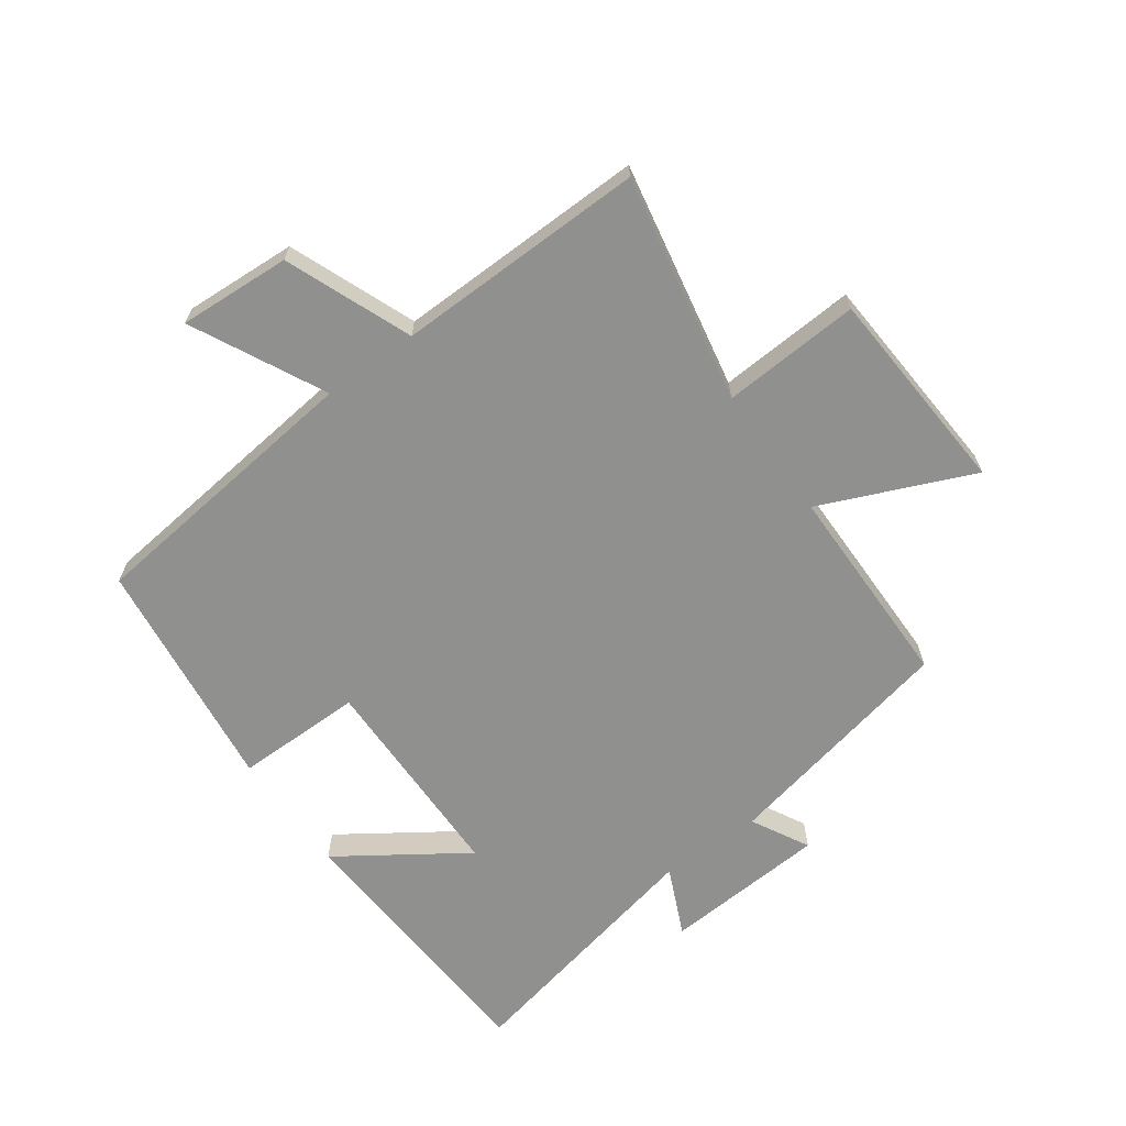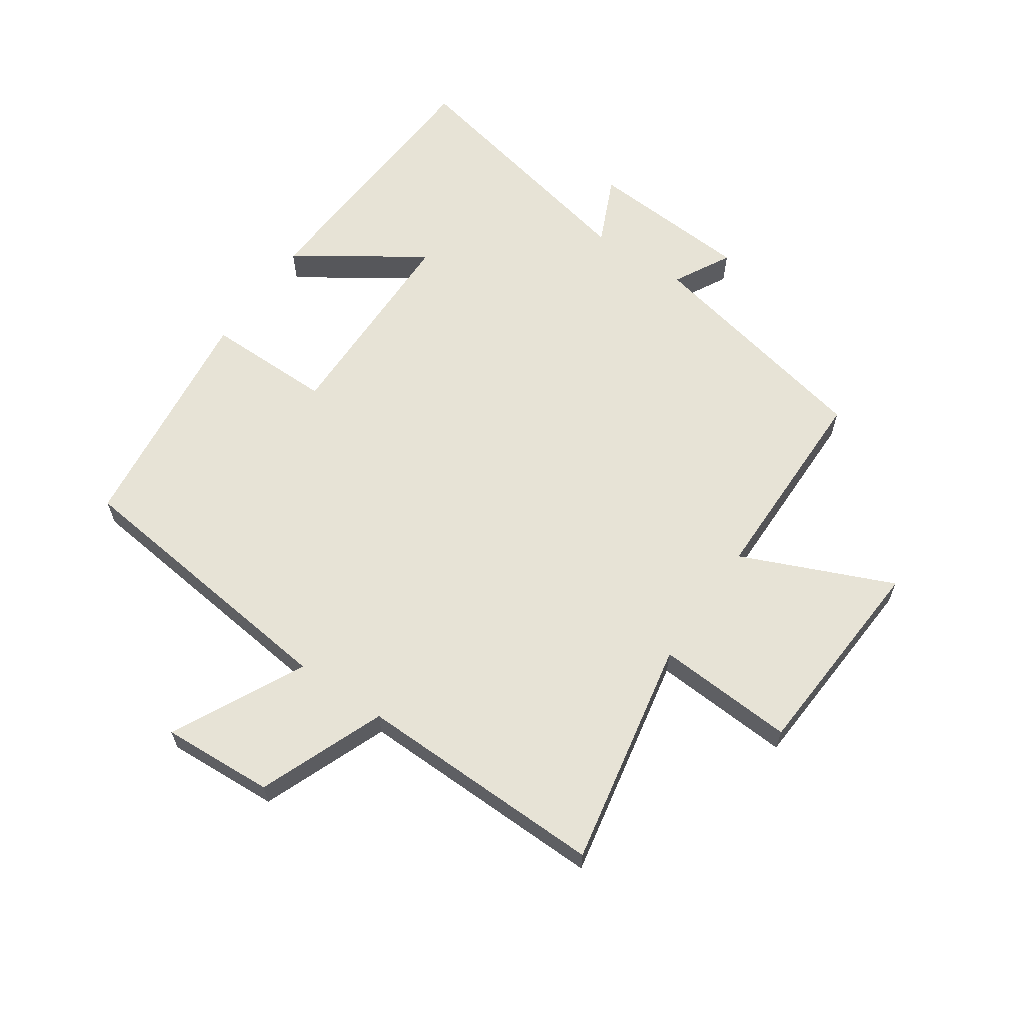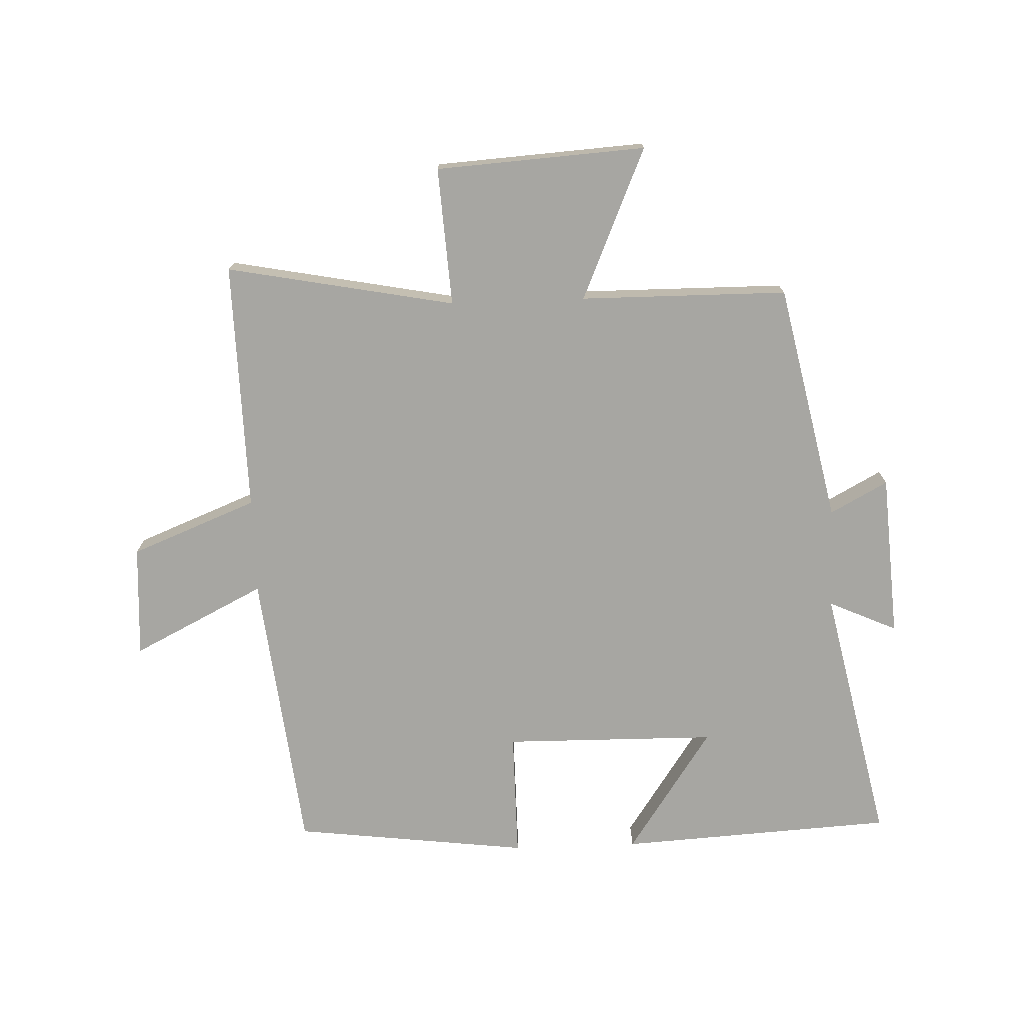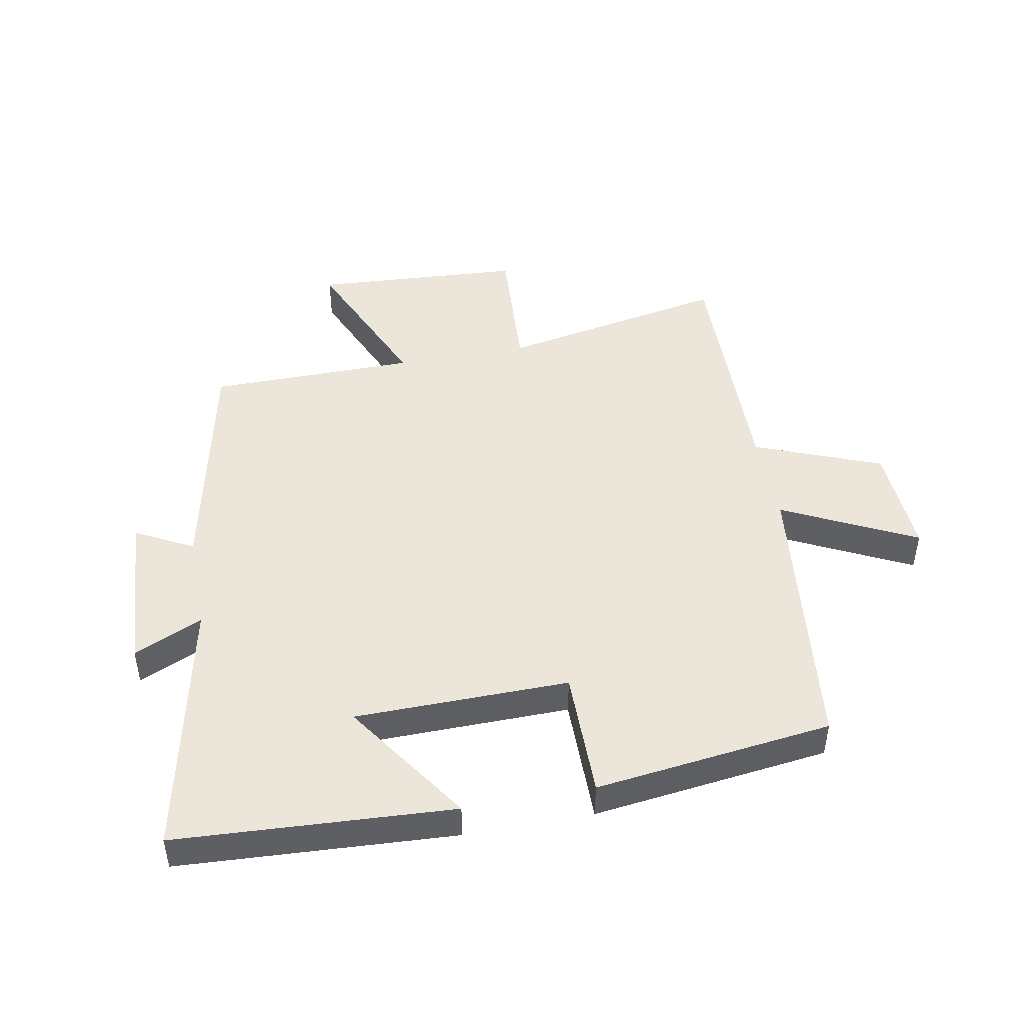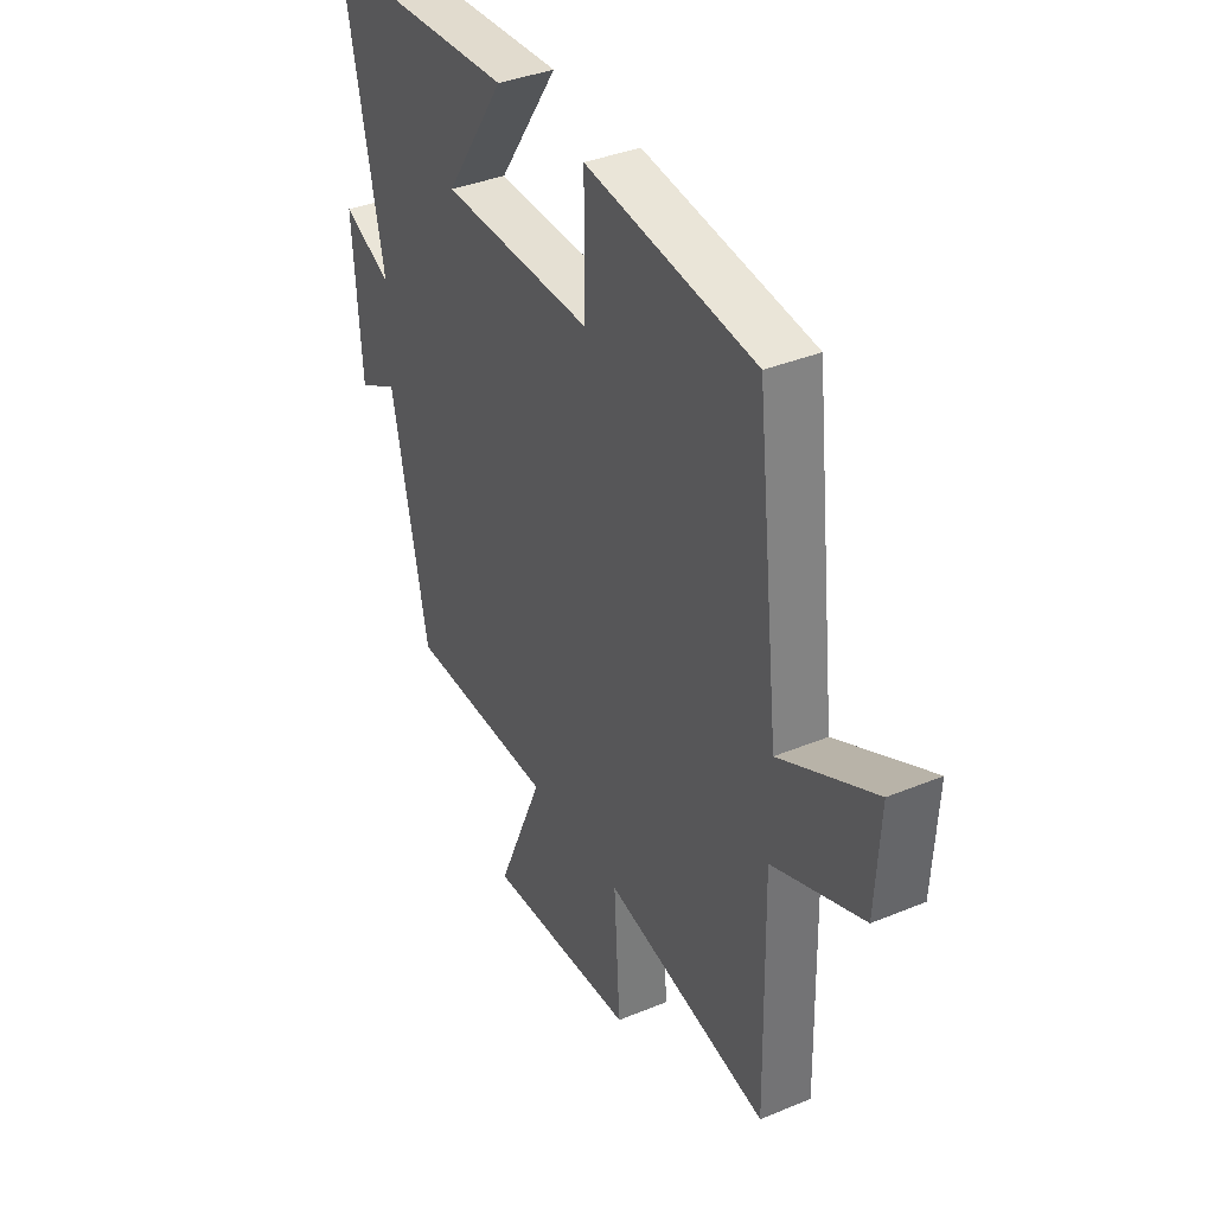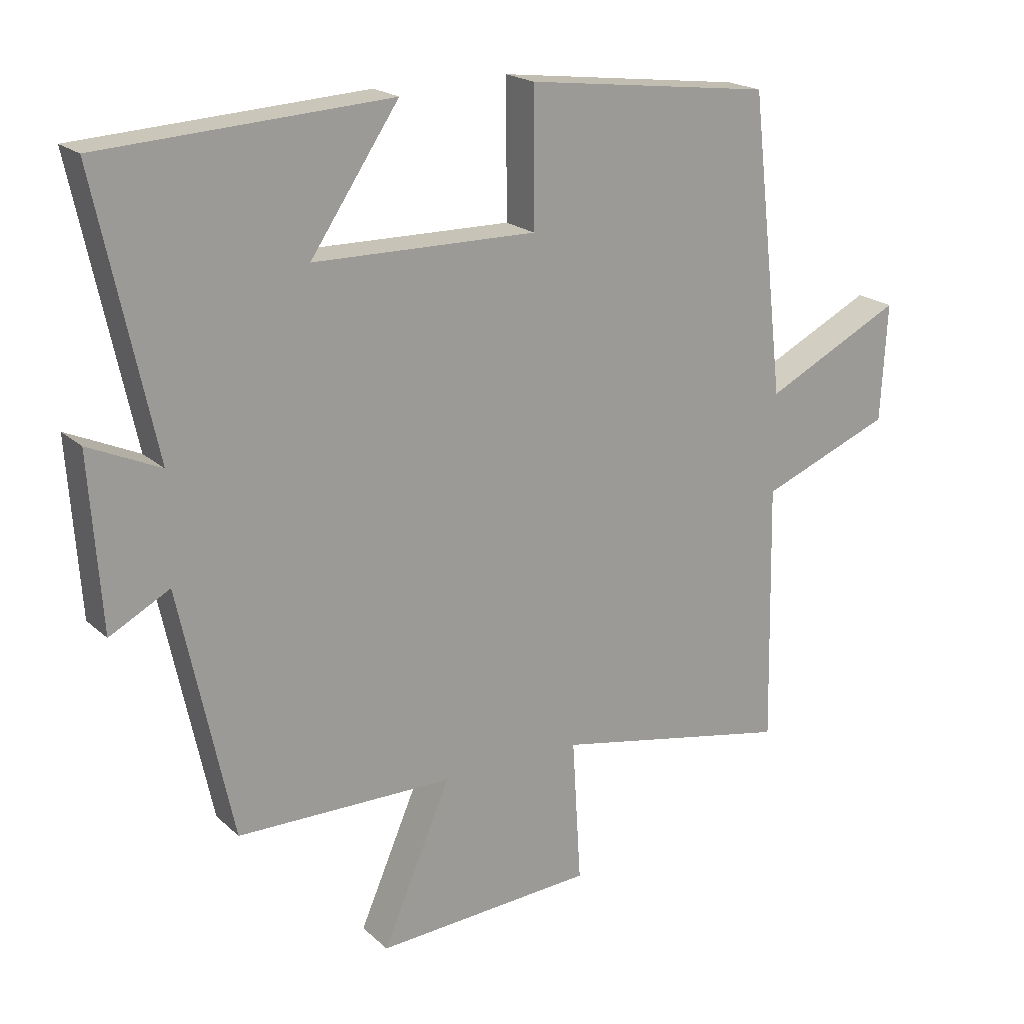
<metadata>
{"format":"obj","ext":"obj","renderer":"f3d","projection":"perspective","resolution":1024,"background":"white","views":[{"elev":-65.5,"azim":125.7,"up":"+Y"},{"elev":62.7,"azim":124.4,"up":"+Y"},{"elev":-74.0,"azim":-177.9,"up":"+Y"},{"elev":46.7,"azim":-10.7,"up":"+Y"},{"elev":37.4,"azim":62.1,"up":"+Z"},{"elev":19.9,"azim":-32.3,"up":"+Z"}]}
</metadata>
<code>
v 0.508 0.07 -0.571
v 0.138 0.07 -0.5
v 0.152 0.07 -0.724
v -0.188 0.07 -0.746
v -0.082 0.07 -0.5
v -0.418 0.07 -0.498
v -0.5 0.07 -0.112
v -0.593 0.07 -0.162
v -0.611 0.07 0.104
v -0.5 0.07 0.054
v -0.59 0.07 0.474
v -0.144 0.07 0.5
v -0.281 0.07 0.297
v 0.065 0.07 0.293
v 0.064 0.07 0.5
v 0.447 0.07 0.453
v 0.5 0.07 -0.01
v 0.714 0.07 0.097
v 0.704 0.07 -0.085
v 0.5 0.07 -0.166
v 0.508 0 -0.571
v 0.138 0 -0.5
v 0.152 0 -0.724
v -0.188 0 -0.746
v -0.082 0 -0.5
v -0.418 0 -0.498
v -0.5 0 -0.112
v -0.593 0 -0.162
v -0.611 0 0.104
v -0.5 0 0.054
v -0.59 0 0.474
v -0.144 0 0.5
v -0.281 0 0.297
v 0.065 0 0.293
v 0.064 0 0.5
v 0.447 0 0.453
v 0.5 0 -0.01
v 0.714 0 0.097
v 0.704 0 -0.085
v 0.5 0 -0.166
f 17 18 19 20
f 16 17 20
f 15 16 20
f 14 15 20
f 20 1 2
f 14 20 2
f 13 14 2
f 10 11 12 13
f 10 13 2 3
f 7 8 9 10
f 5 6 7 10
f 5 10 3
f 3 4 5
f 40 39 38 37
f 40 37 36
f 40 36 35
f 40 35 34
f 22 21 40
f 22 40 34
f 22 34 33
f 33 32 31 30
f 23 22 33 30
f 30 29 28 27
f 30 27 26 25
f 23 30 25
f 25 24 23
f 1 21 22 2
f 2 22 23 3
f 3 23 24 4
f 4 24 25 5
f 5 25 26 6
f 6 26 27 7
f 7 27 28 8
f 8 28 29 9
f 9 29 30 10
f 10 30 31 11
f 11 31 32 12
f 12 32 33 13
f 13 33 34 14
f 14 34 35 15
f 15 35 36 16
f 16 36 37 17
f 17 37 38 18
f 18 38 39 19
f 19 39 40 20
f 20 40 21 1

</code>
